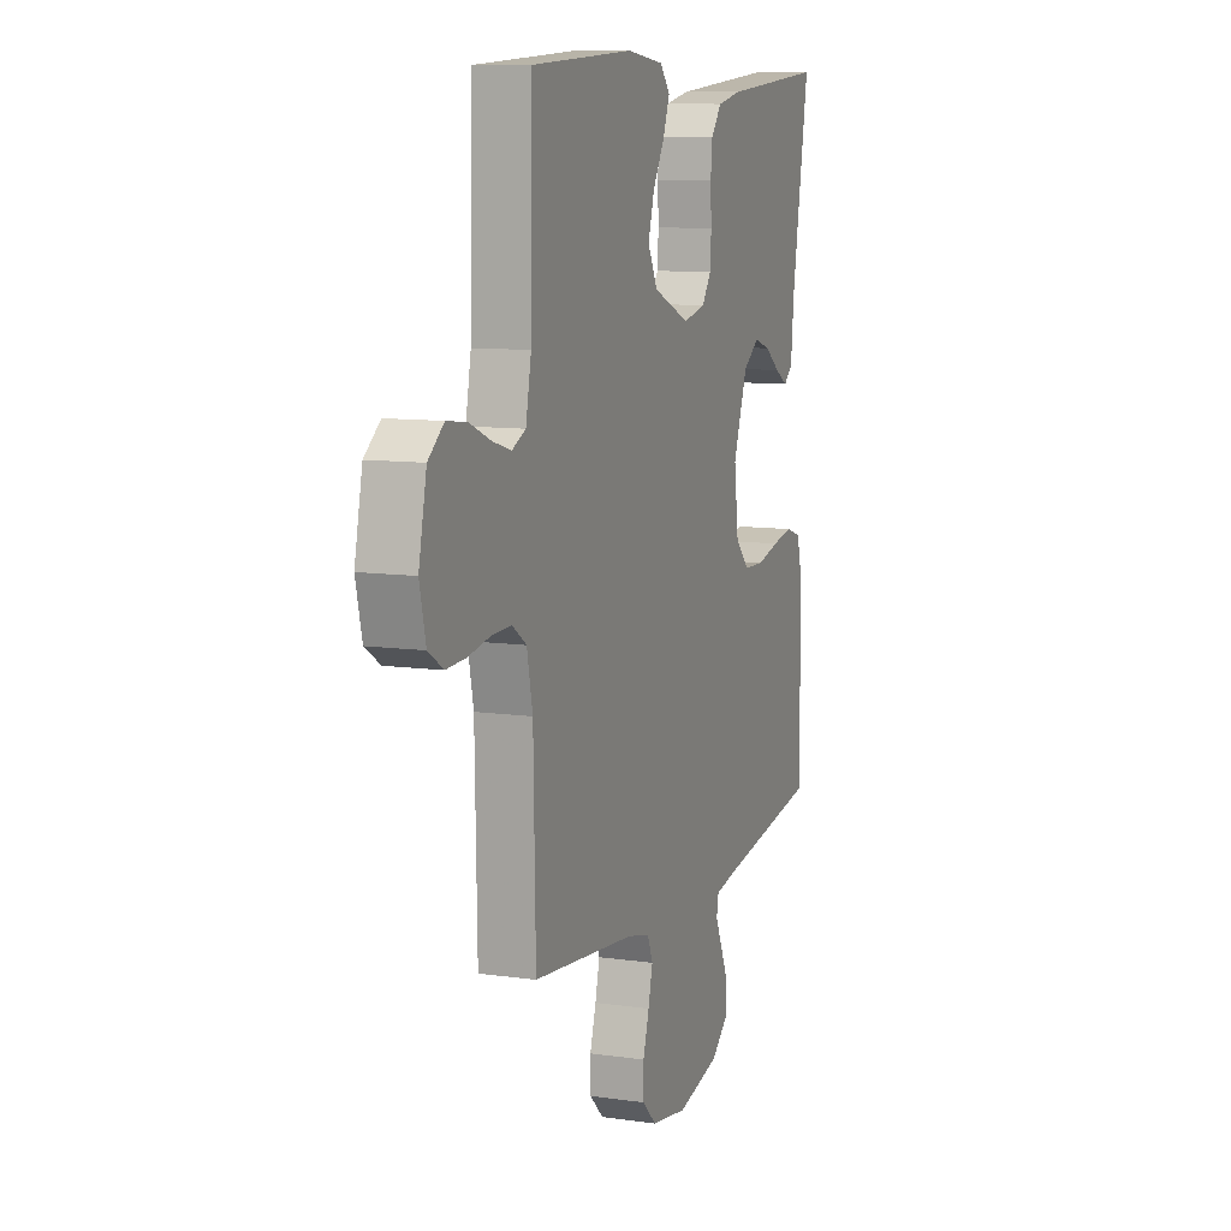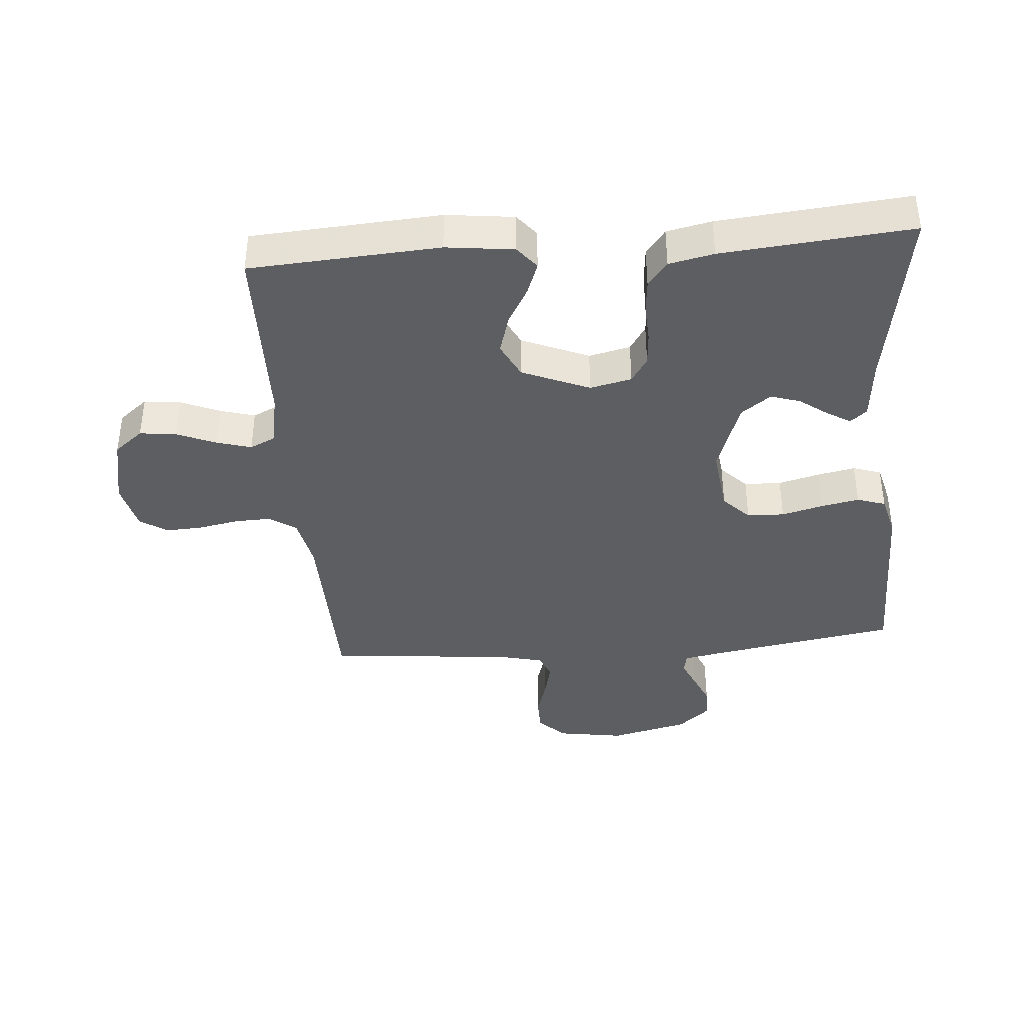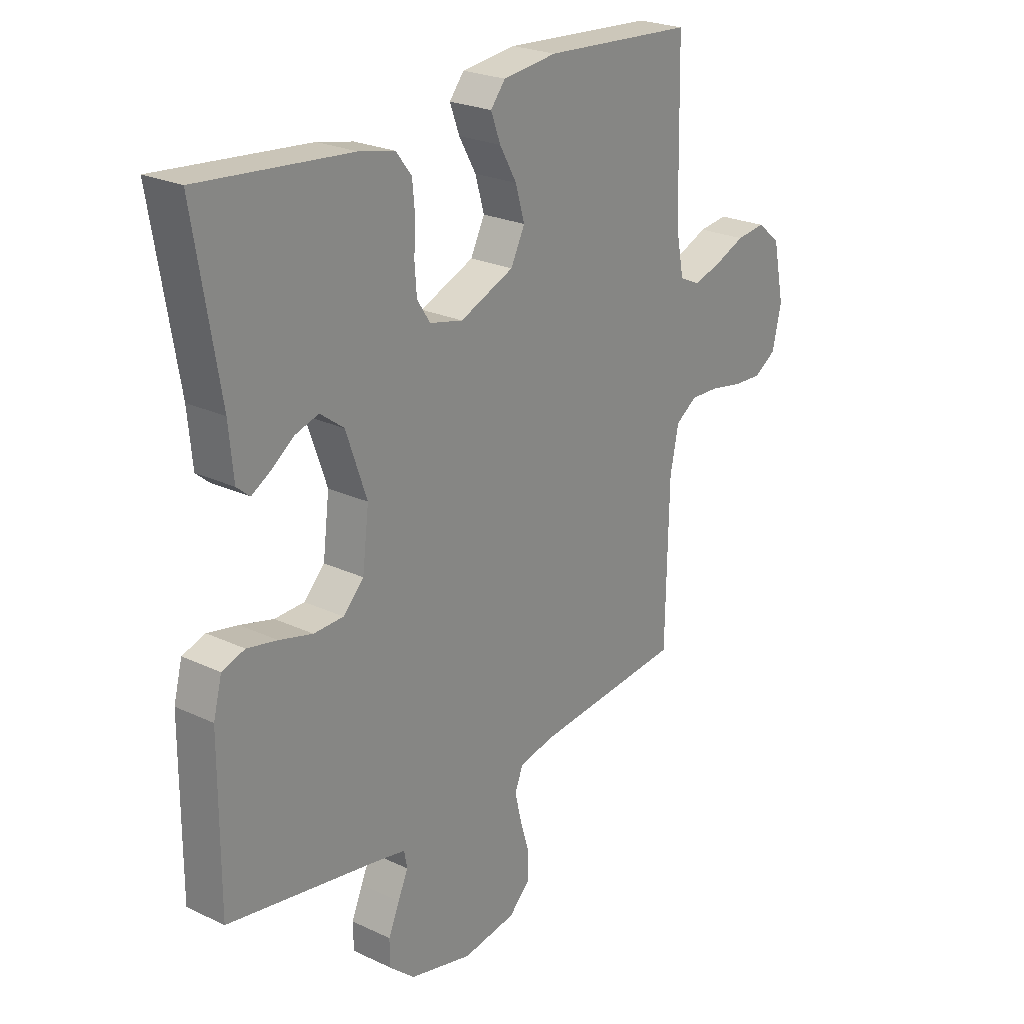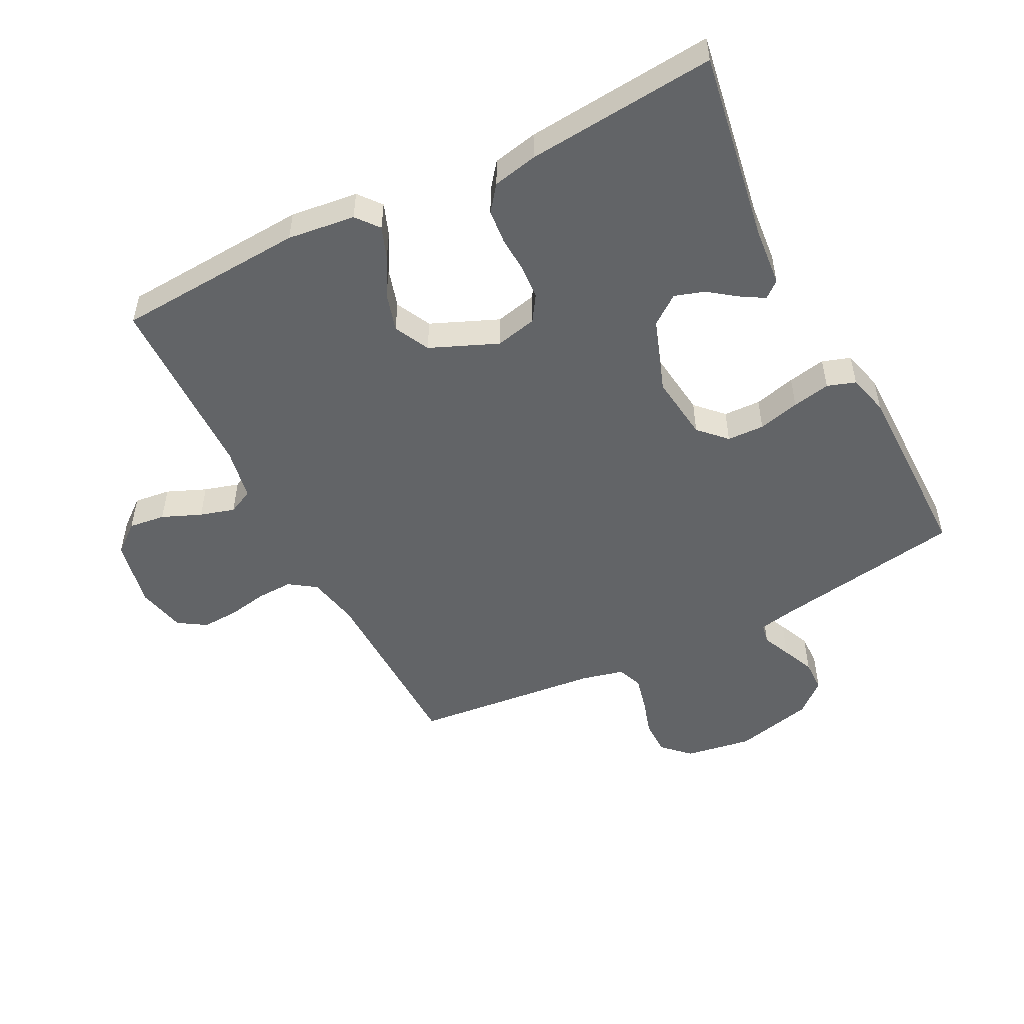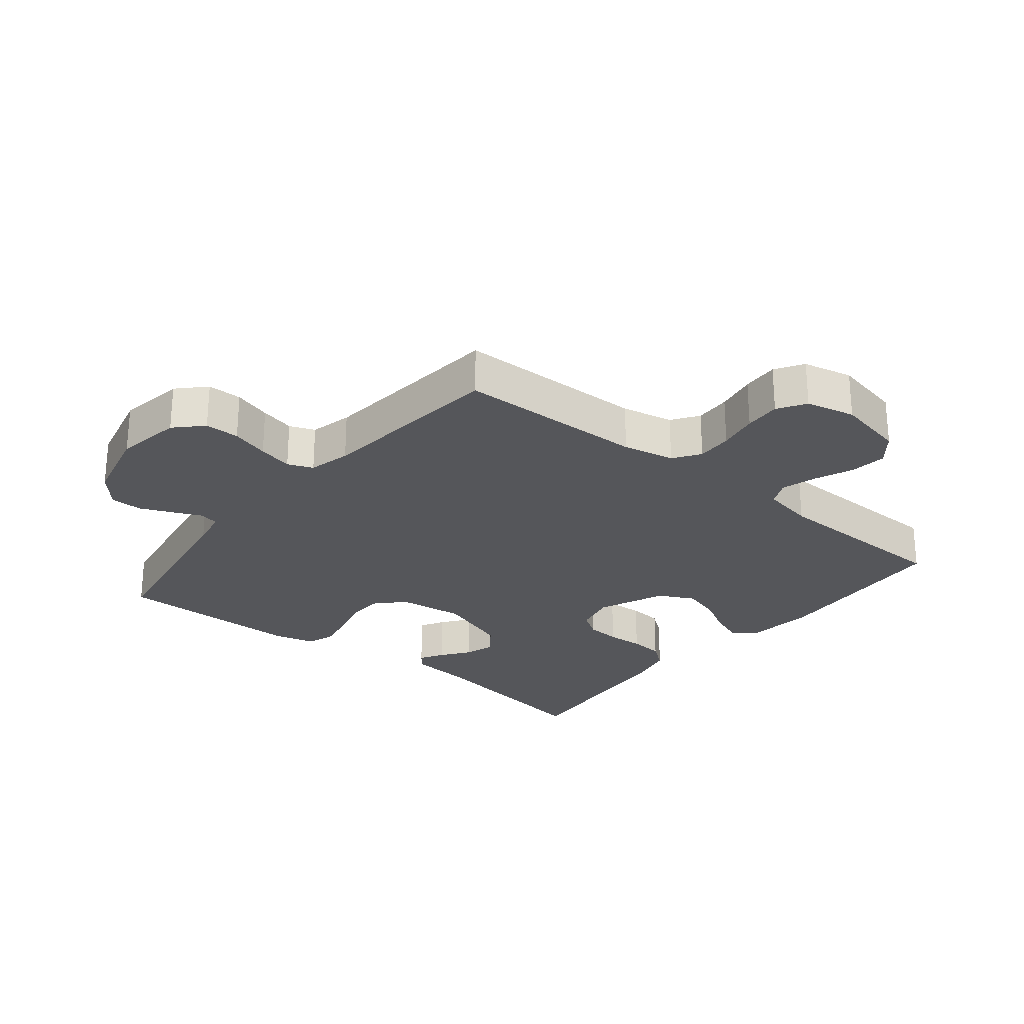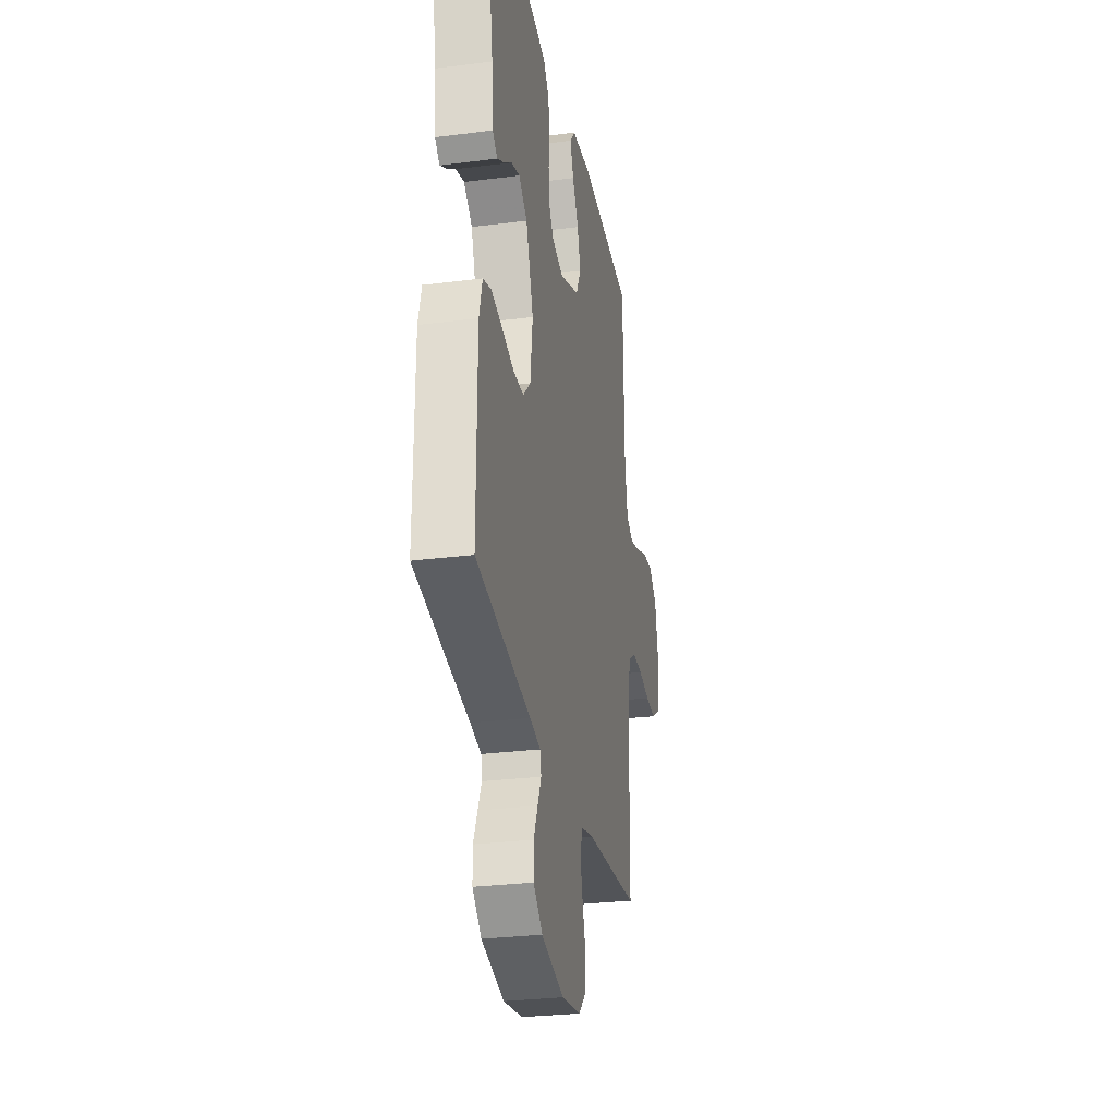
<metadata>
{"format":"obj","ext":"obj","renderer":"f3d","projection":"perspective","resolution":1024,"background":"white","views":[{"elev":9.8,"azim":-69.6,"up":"+Z"},{"elev":-39.2,"azim":4.7,"up":"+Y"},{"elev":24.0,"azim":128.1,"up":"+Z"},{"elev":-51.1,"azim":27.0,"up":"+Y"},{"elev":-26.0,"azim":-129.0,"up":"+Y"},{"elev":-28.8,"azim":100.8,"up":"+Z"}]}
</metadata>
<code>
v -0.5 0.07 0.5
v -0.2 0.07 0.519
v -0.093 0.07 0.506
v -0.064 0.07 0.47
v -0.083 0.07 0.419
v -0.117 0.07 0.359
v -0.135 0.07 0.297
v -0.107 0.07 0.241
v 0 0.07 0.196
v 0.066 0.07 0.211
v 0.092 0.07 0.251
v 0.096 0.07 0.305
v 0.093 0.07 0.364
v 0.098 0.07 0.418
v 0.129 0.07 0.458
v 0.2 0.07 0.473
v 0.5 0.07 0.5
v 0.45 0.07 0.2
v 0.441 0.07 0.104
v 0.415 0.07 0.082
v 0.378 0.07 0.104
v 0.333 0.07 0.137
v 0.286 0.07 0.152
v 0.239 0.07 0.117
v 0.198 0.07 0
v 0.211 0.07 -0.105
v 0.252 0.07 -0.147
v 0.311 0.07 -0.149
v 0.377 0.07 -0.132
v 0.437 0.07 -0.12
v 0.482 0.07 -0.135
v 0.499 0.07 -0.2
v 0.5 0.07 -0.5
v 0.2 0.07 -0.55
v 0.14 0.07 -0.562
v 0.134 0.07 -0.594
v 0.154 0.07 -0.639
v 0.176 0.07 -0.69
v 0.175 0.07 -0.741
v 0.125 0.07 -0.784
v 0 0.07 -0.814
v -0.106 0.07 -0.797
v -0.148 0.07 -0.756
v -0.148 0.07 -0.701
v -0.13 0.07 -0.641
v -0.117 0.07 -0.586
v -0.133 0.07 -0.546
v -0.2 0.07 -0.53
v -0.5 0.07 -0.5
v -0.506 0.07 -0.2
v -0.523 0.07 -0.118
v -0.565 0.07 -0.089
v -0.622 0.07 -0.091
v -0.686 0.07 -0.103
v -0.744 0.07 -0.106
v -0.788 0.07 -0.078
v -0.806 0.07 0
v -0.783 0.07 0.11
v -0.737 0.07 0.147
v -0.679 0.07 0.14
v -0.617 0.07 0.114
v -0.562 0.07 0.098
v -0.522 0.07 0.117
v -0.506 0.07 0.2
v -0.5 0 0.5
v -0.2 0 0.519
v -0.093 0 0.506
v -0.064 0 0.47
v -0.083 0 0.419
v -0.117 0 0.359
v -0.135 0 0.297
v -0.107 0 0.241
v 0 0 0.196
v 0.066 0 0.211
v 0.092 0 0.251
v 0.096 0 0.305
v 0.093 0 0.364
v 0.098 0 0.418
v 0.129 0 0.458
v 0.2 0 0.473
v 0.5 0 0.5
v 0.45 0 0.2
v 0.441 0 0.104
v 0.415 0 0.082
v 0.378 0 0.104
v 0.333 0 0.137
v 0.286 0 0.152
v 0.239 0 0.117
v 0.198 0 0
v 0.211 0 -0.105
v 0.252 0 -0.147
v 0.311 0 -0.149
v 0.377 0 -0.132
v 0.437 0 -0.12
v 0.482 0 -0.135
v 0.499 0 -0.2
v 0.5 0 -0.5
v 0.2 0 -0.55
v 0.14 0 -0.562
v 0.134 0 -0.594
v 0.154 0 -0.639
v 0.176 0 -0.69
v 0.175 0 -0.741
v 0.125 0 -0.784
v 0 0 -0.814
v -0.106 0 -0.797
v -0.148 0 -0.756
v -0.148 0 -0.701
v -0.13 0 -0.641
v -0.117 0 -0.586
v -0.133 0 -0.546
v -0.2 0 -0.53
v -0.5 0 -0.5
v -0.506 0 -0.2
v -0.523 0 -0.118
v -0.565 0 -0.089
v -0.622 0 -0.091
v -0.686 0 -0.103
v -0.744 0 -0.106
v -0.788 0 -0.078
v -0.806 0 0
v -0.783 0 0.11
v -0.737 0 0.147
v -0.679 0 0.14
v -0.617 0 0.114
v -0.562 0 0.098
v -0.522 0 0.117
v -0.506 0 0.2
f 58 59 60 61
f 58 61 62
f 57 58 62
f 56 57 62
f 53 54 55 56
f 52 53 56 62
f 51 52 62 63
f 48 49 50
f 47 48 50 51
f 42 43 44 45
f 42 45 46
f 41 42 46
f 40 41 46 47
f 36 37 38 39
f 36 39 40 47
f 31 32 33 34
f 31 34 35
f 28 29 30 31
f 28 31 35
f 27 28 35
f 26 27 35
f 25 26 35 36
f 19 20 21 22
f 18 19 22 23
f 17 18 23
f 16 17 23 24
f 12 13 14 15
f 11 12 15 16
f 3 4 5 6
f 3 6 7
f 64 1 2 3
f 64 3 7
f 63 64 7 8
f 51 63 8 9
f 25 36 47 51
f 25 51 9 10
f 11 16 24 25
f 10 11 25
f 125 124 123 122
f 126 125 122
f 126 122 121
f 126 121 120
f 120 119 118 117
f 126 120 117 116
f 127 126 116 115
f 114 113 112
f 115 114 112 111
f 109 108 107 106
f 110 109 106
f 110 106 105
f 111 110 105 104
f 103 102 101 100
f 111 104 103 100
f 98 97 96 95
f 99 98 95
f 95 94 93 92
f 99 95 92
f 99 92 91
f 99 91 90
f 100 99 90 89
f 86 85 84 83
f 87 86 83 82
f 87 82 81
f 88 87 81 80
f 79 78 77 76
f 80 79 76 75
f 70 69 68 67
f 71 70 67
f 67 66 65 128
f 71 67 128
f 72 71 128 127
f 73 72 127 115
f 115 111 100 89
f 74 73 115 89
f 89 88 80 75
f 89 75 74
f 1 65 66 2
f 2 66 67 3
f 3 67 68 4
f 4 68 69 5
f 5 69 70 6
f 6 70 71 7
f 7 71 72 8
f 8 72 73 9
f 9 73 74 10
f 10 74 75 11
f 11 75 76 12
f 12 76 77 13
f 13 77 78 14
f 14 78 79 15
f 15 79 80 16
f 16 80 81 17
f 17 81 82 18
f 18 82 83 19
f 19 83 84 20
f 20 84 85 21
f 21 85 86 22
f 22 86 87 23
f 23 87 88 24
f 24 88 89 25
f 25 89 90 26
f 26 90 91 27
f 27 91 92 28
f 28 92 93 29
f 29 93 94 30
f 30 94 95 31
f 31 95 96 32
f 32 96 97 33
f 33 97 98 34
f 34 98 99 35
f 35 99 100 36
f 36 100 101 37
f 37 101 102 38
f 38 102 103 39
f 39 103 104 40
f 40 104 105 41
f 41 105 106 42
f 42 106 107 43
f 43 107 108 44
f 44 108 109 45
f 45 109 110 46
f 46 110 111 47
f 47 111 112 48
f 48 112 113 49
f 49 113 114 50
f 50 114 115 51
f 51 115 116 52
f 52 116 117 53
f 53 117 118 54
f 54 118 119 55
f 55 119 120 56
f 56 120 121 57
f 57 121 122 58
f 58 122 123 59
f 59 123 124 60
f 60 124 125 61
f 61 125 126 62
f 62 126 127 63
f 63 127 128 64
f 64 128 65 1

</code>
